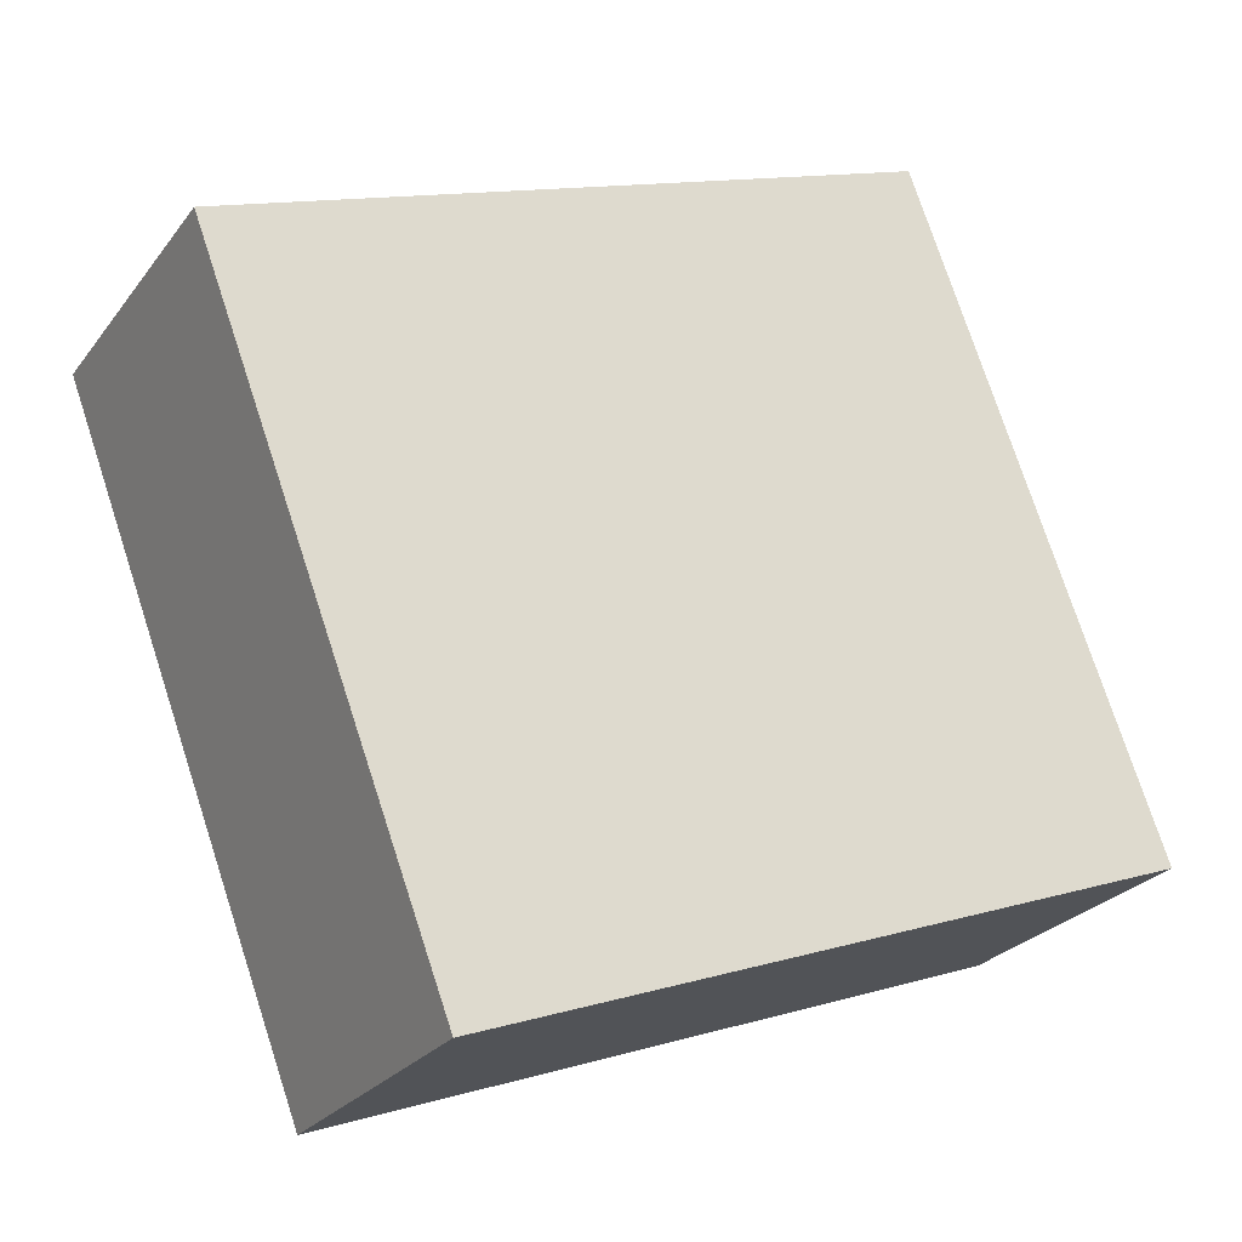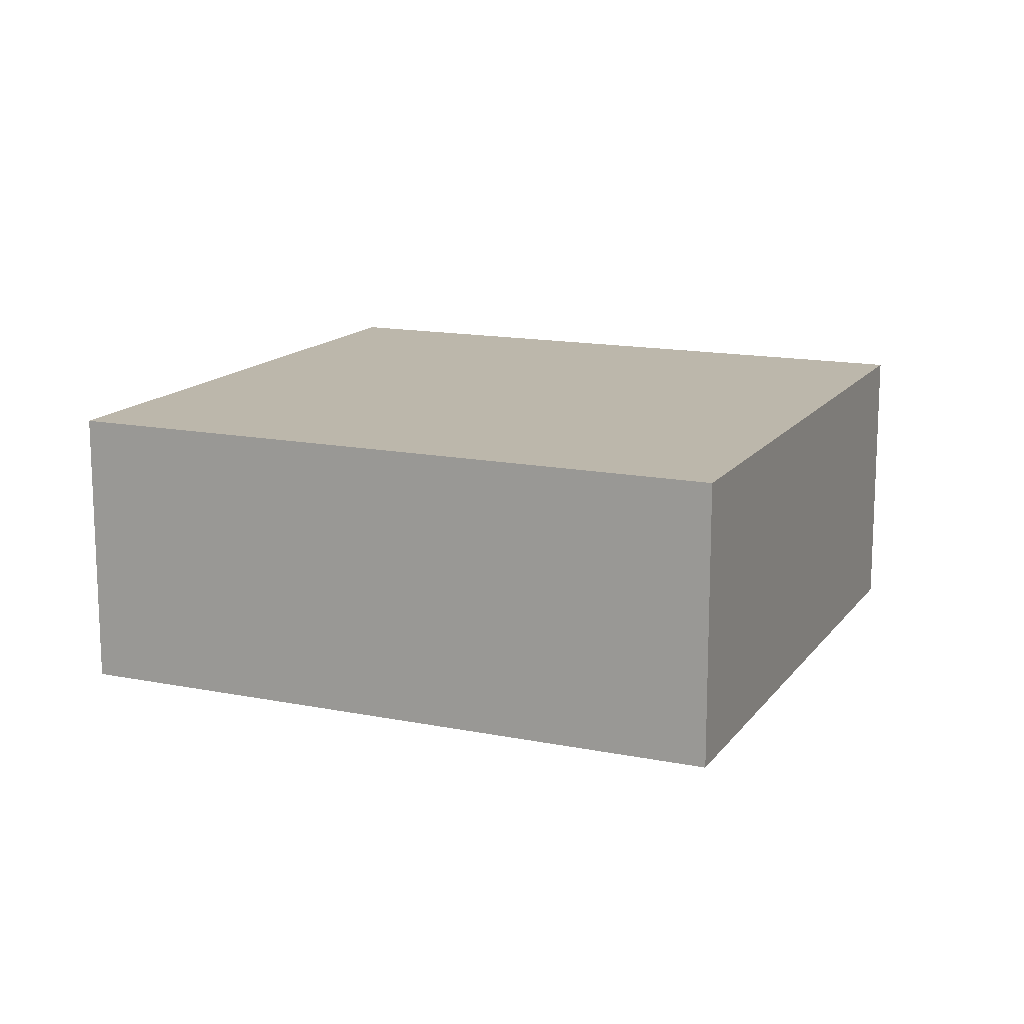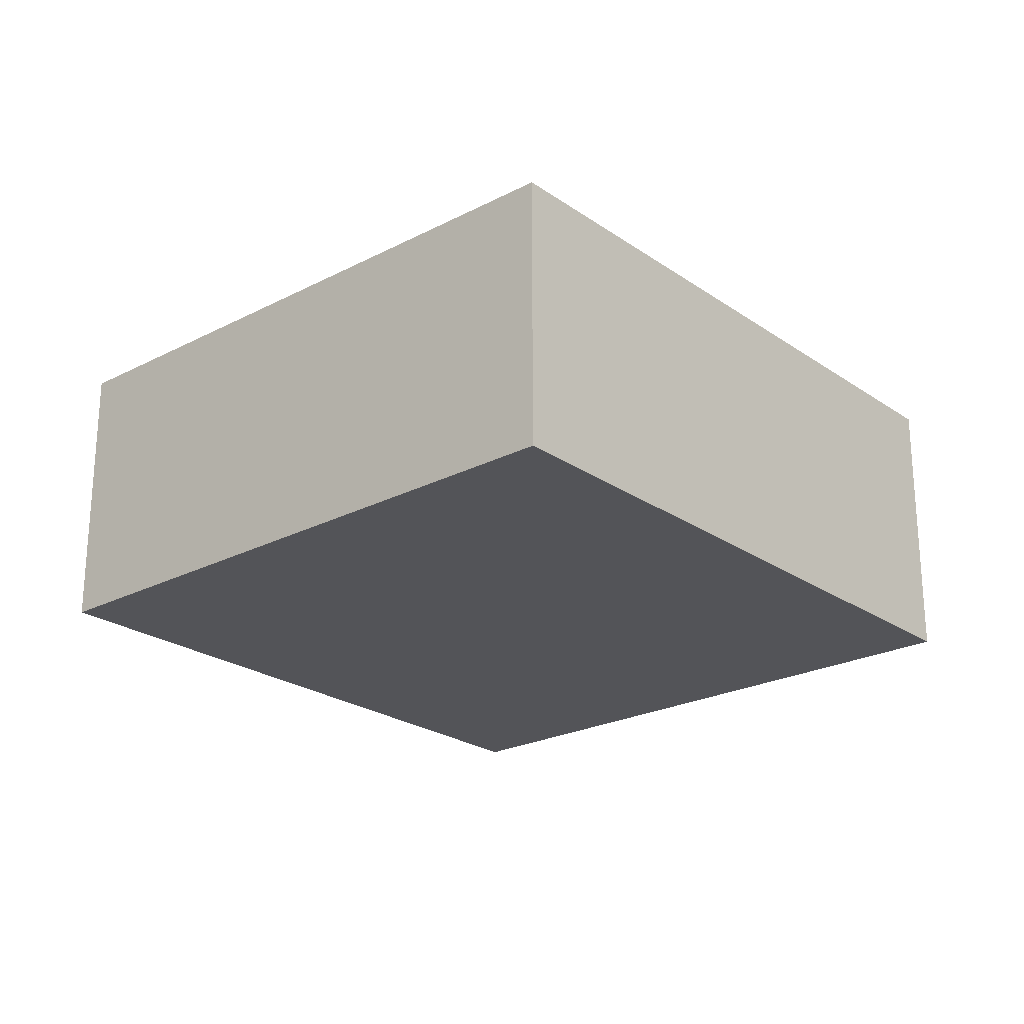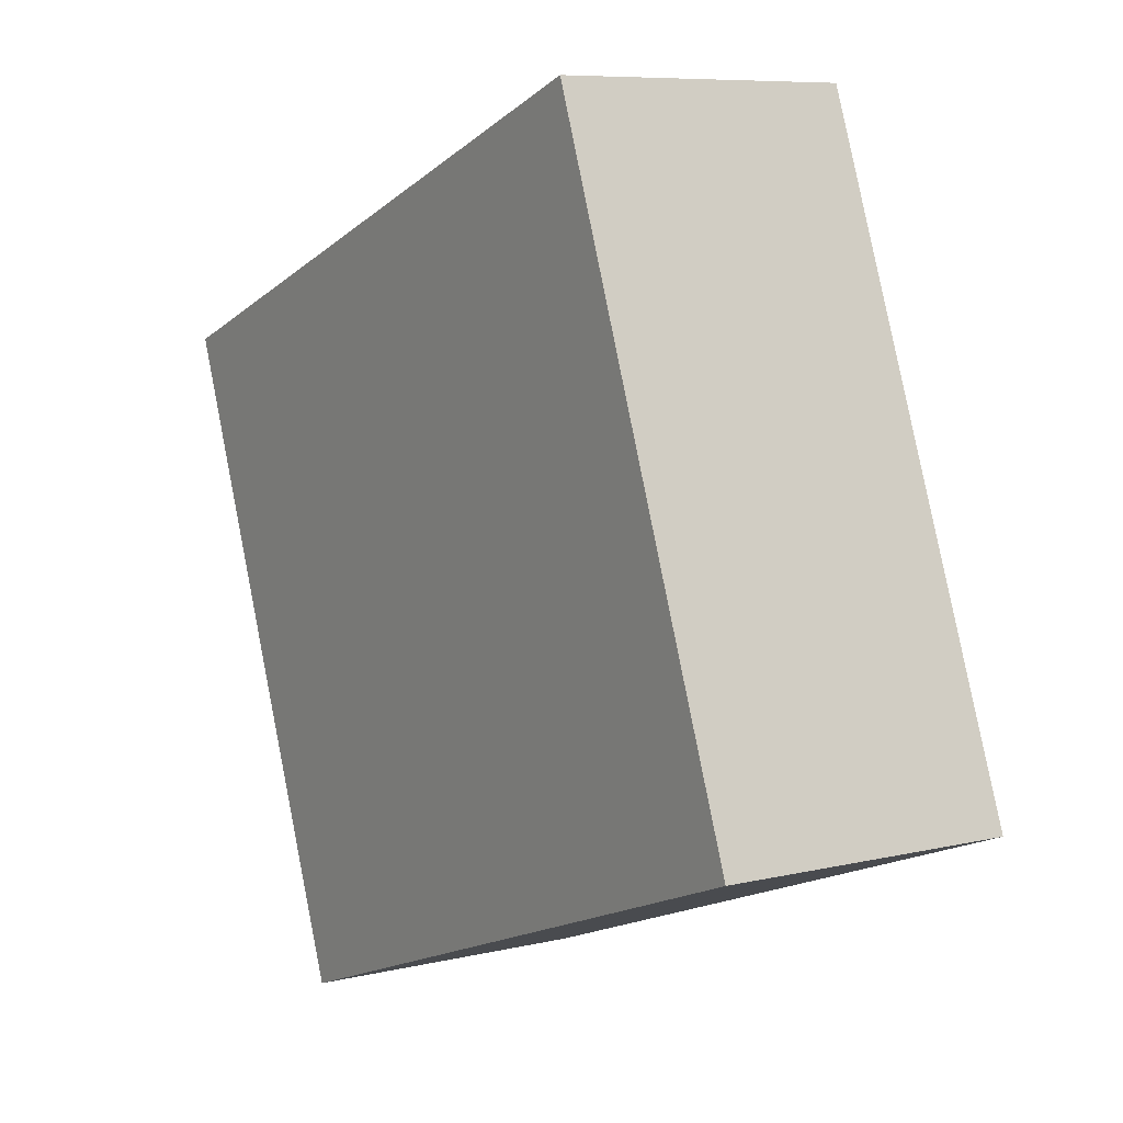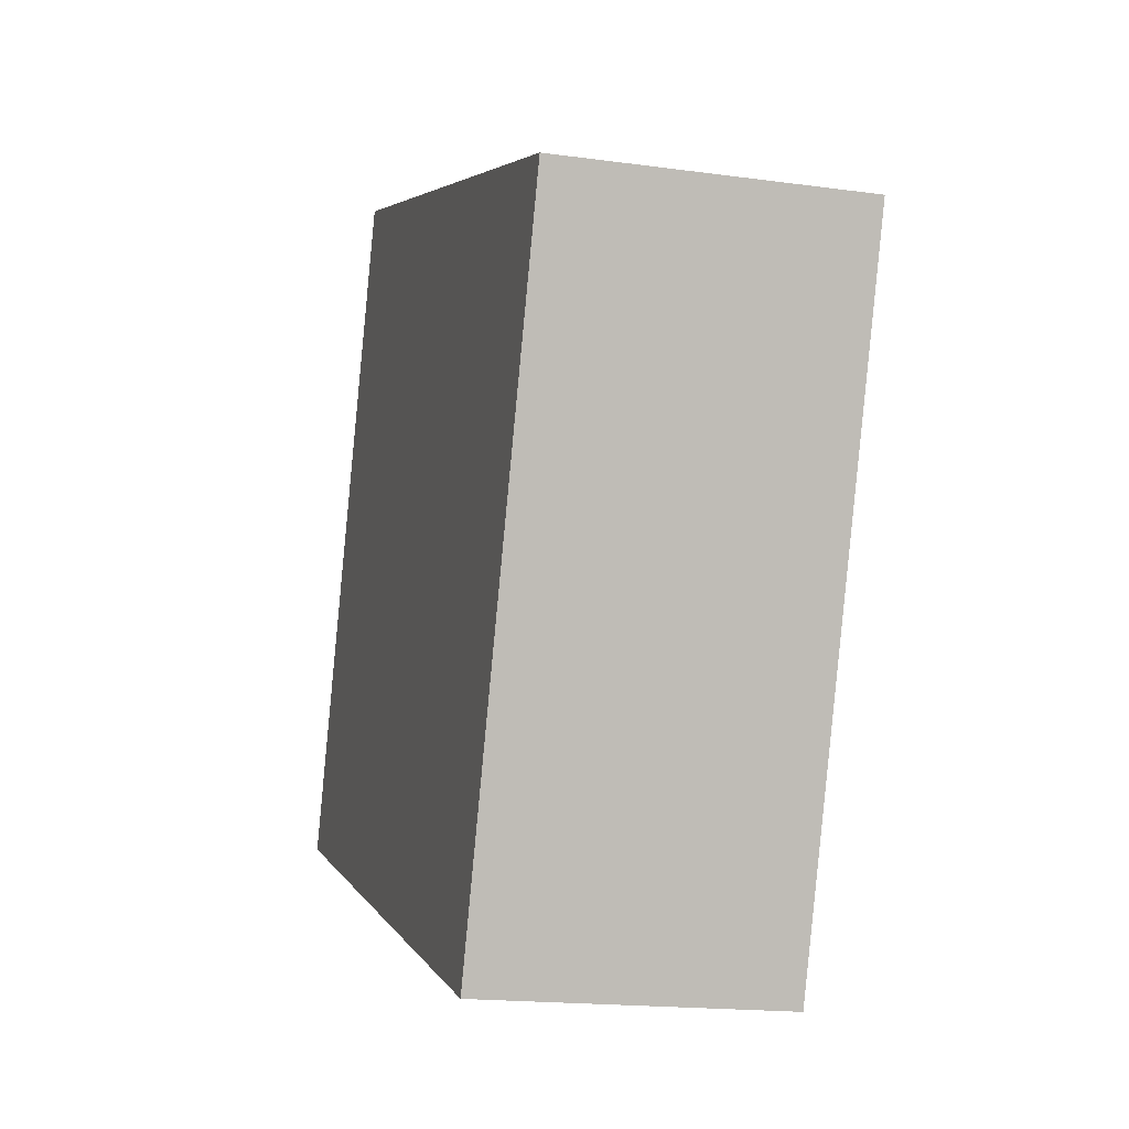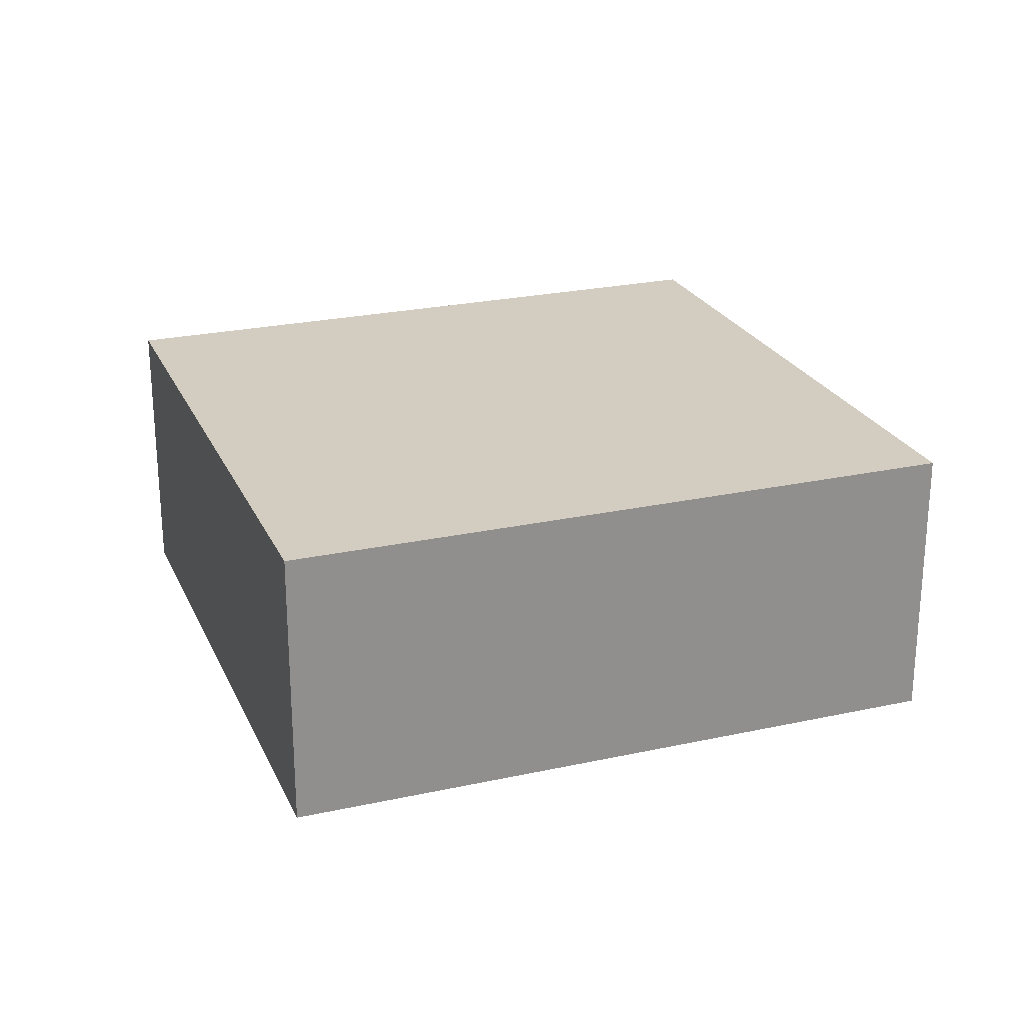
<metadata>
{"format":"obj","ext":"obj","renderer":"f3d","projection":"perspective","resolution":1024,"background":"white","views":[{"elev":-25.4,"azim":151.9,"up":"+Z"},{"elev":14.5,"azim":43.9,"up":"+Y"},{"elev":-23.6,"azim":-28.7,"up":"+Y"},{"elev":7.9,"azim":-123.5,"up":"+Z"},{"elev":-17.2,"azim":74.5,"up":"+Z"},{"elev":24.3,"azim":0.3,"up":"+Y"}]}
</metadata>
<code>
v  8.014 3.504 -2.974
v  2.819 3.504 7.597
v  10.88 3.504 4.629
v  0 3.504 2.146e-16
v  10.88 -2.834e-16 4.629
v  8.014 1.821e-16 -2.974
v  0 0 0
v  2.819 -4.652e-16 7.597
g defaultobject
f 1 2 3
f 2 1 4
f 5 1 3
f 1 5 6
f 6 4 1
f 4 6 7
f 7 2 4
f 2 7 8
f 8 3 2
f 3 8 5
f 8 6 5
f 6 8 7

</code>
